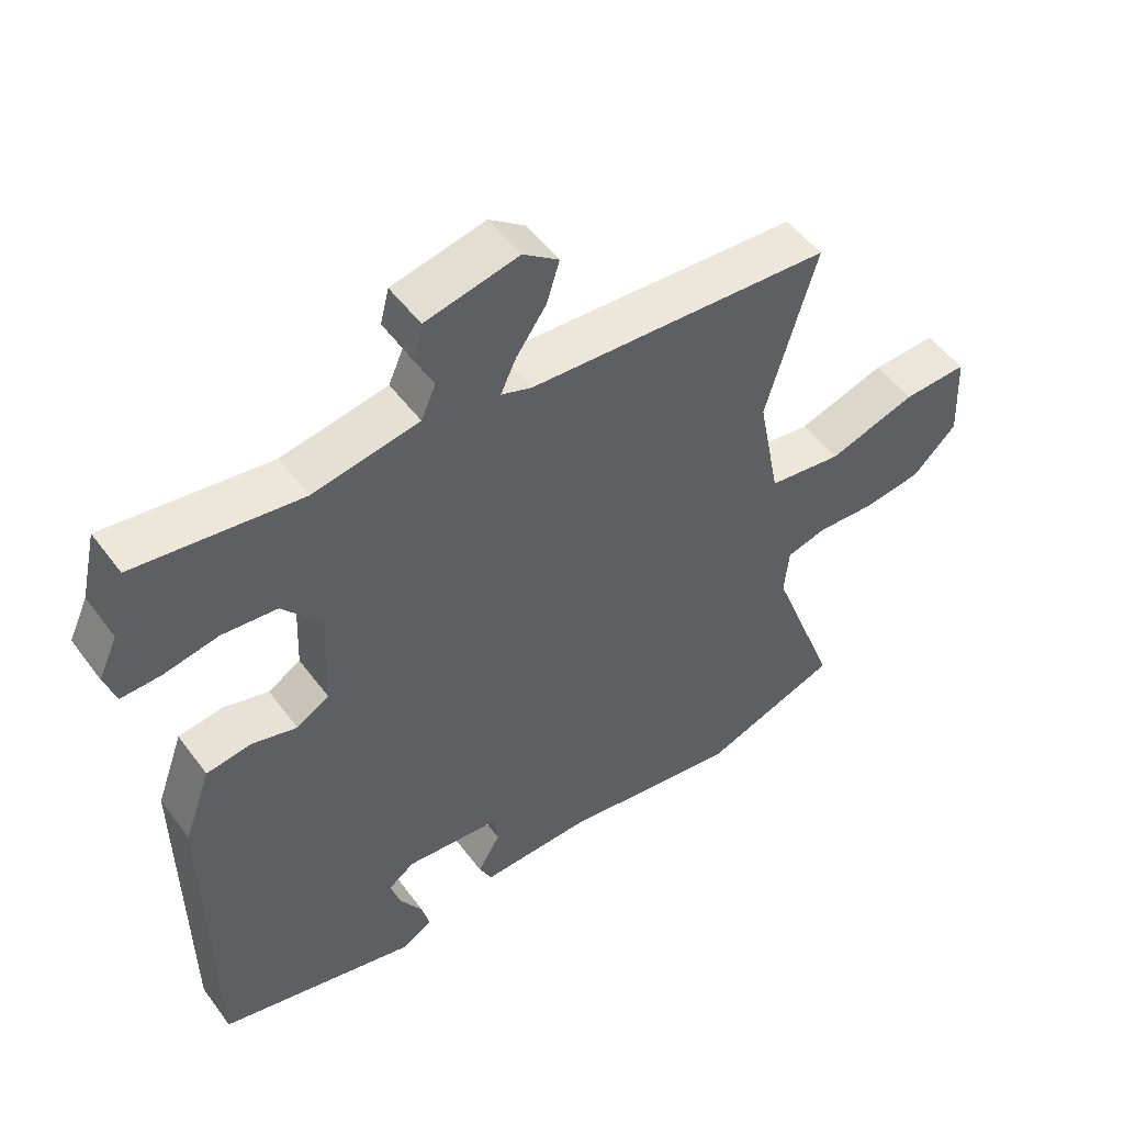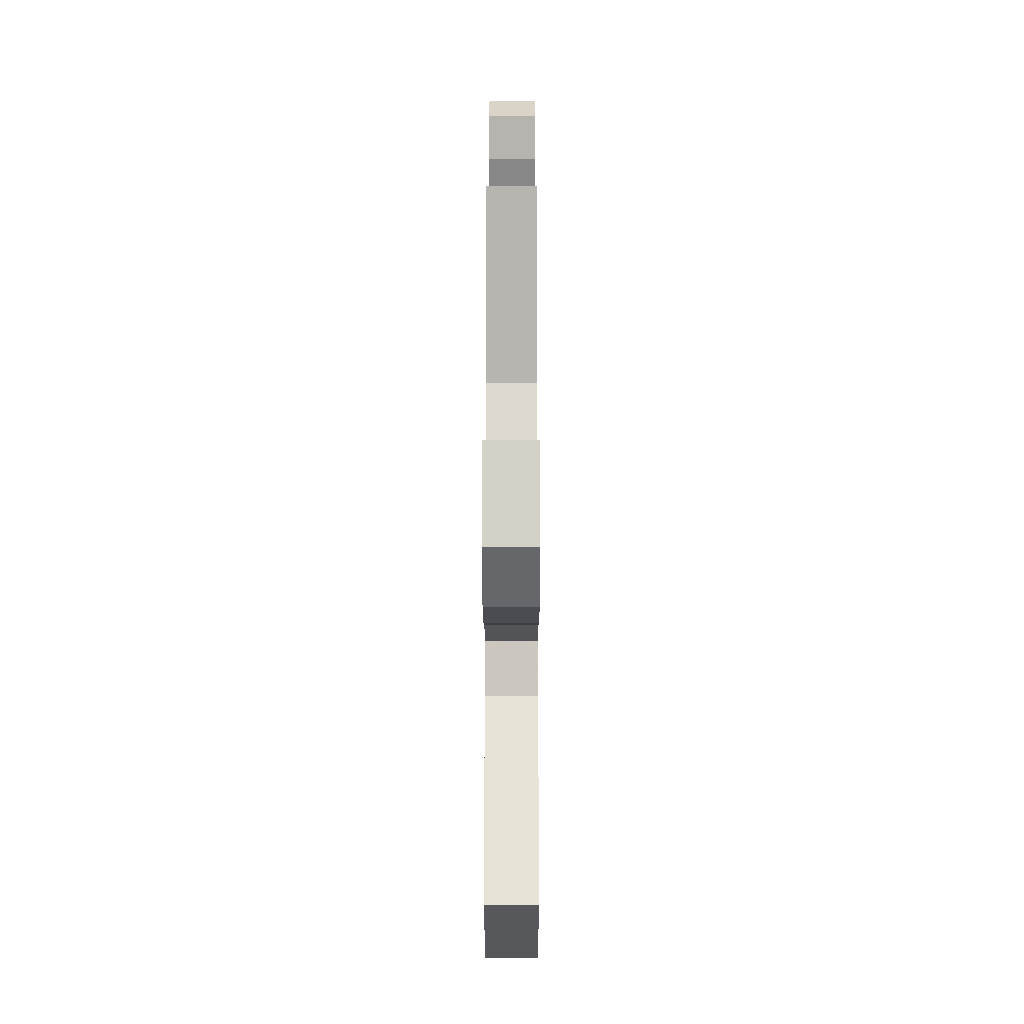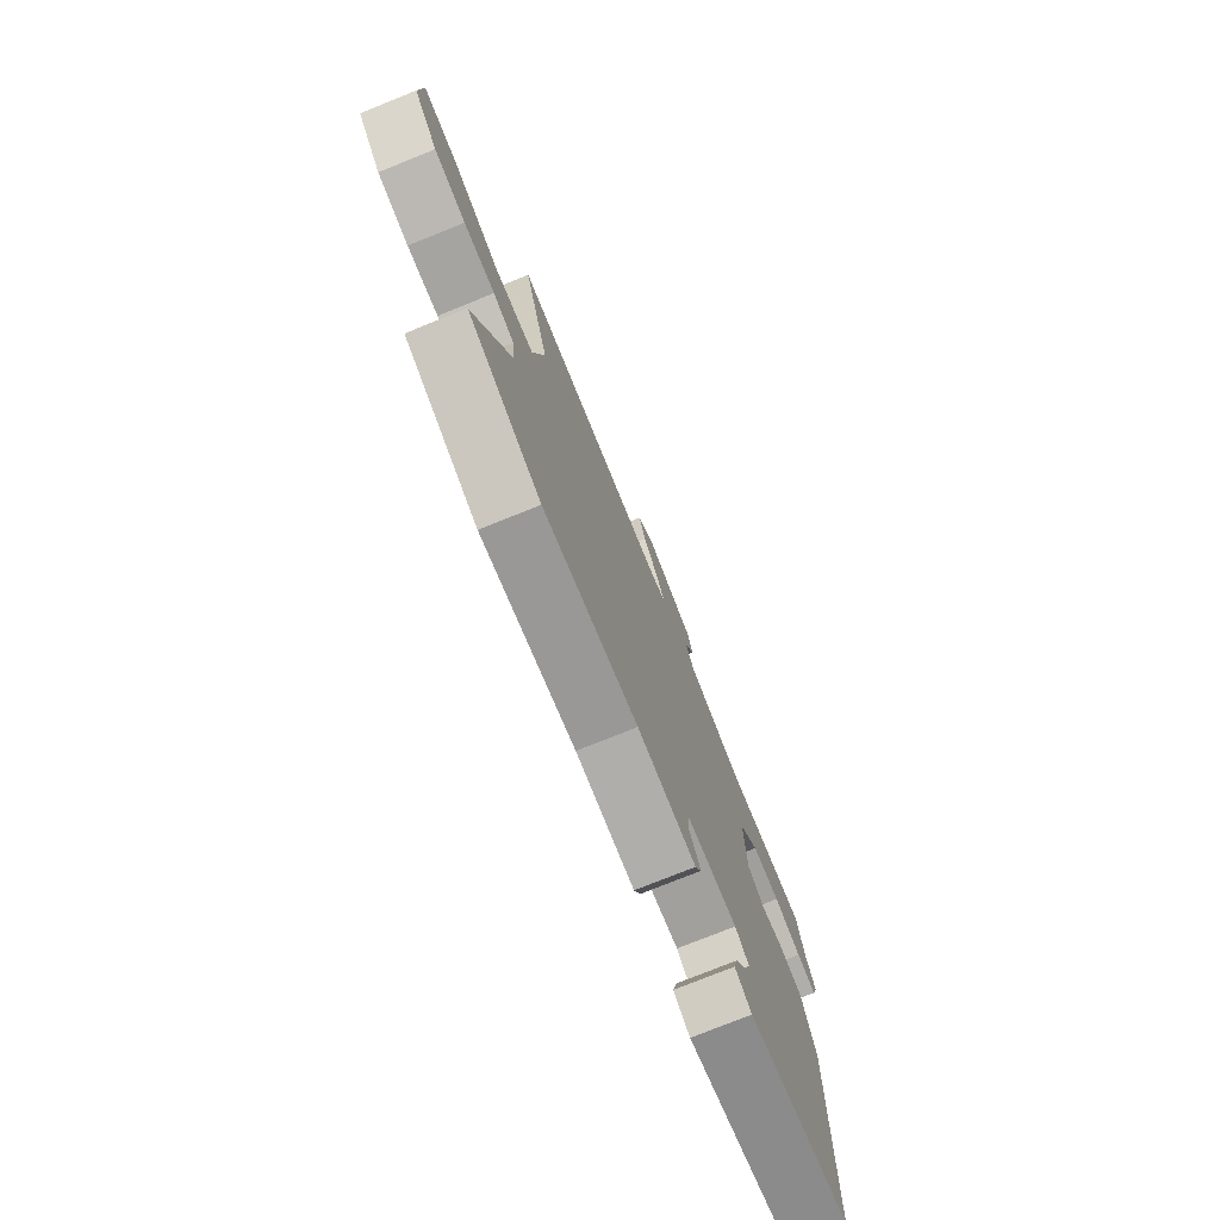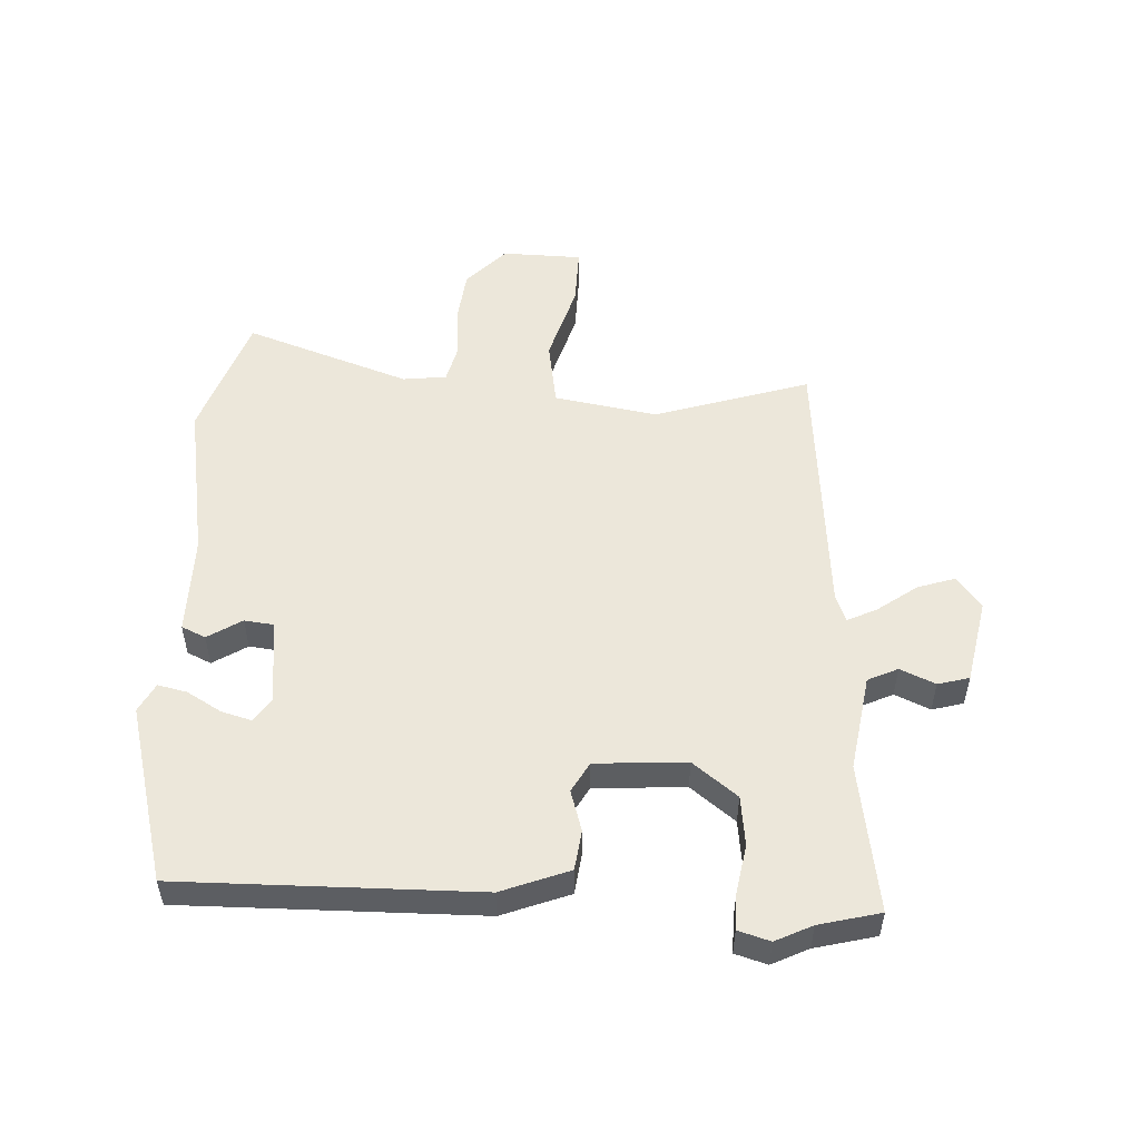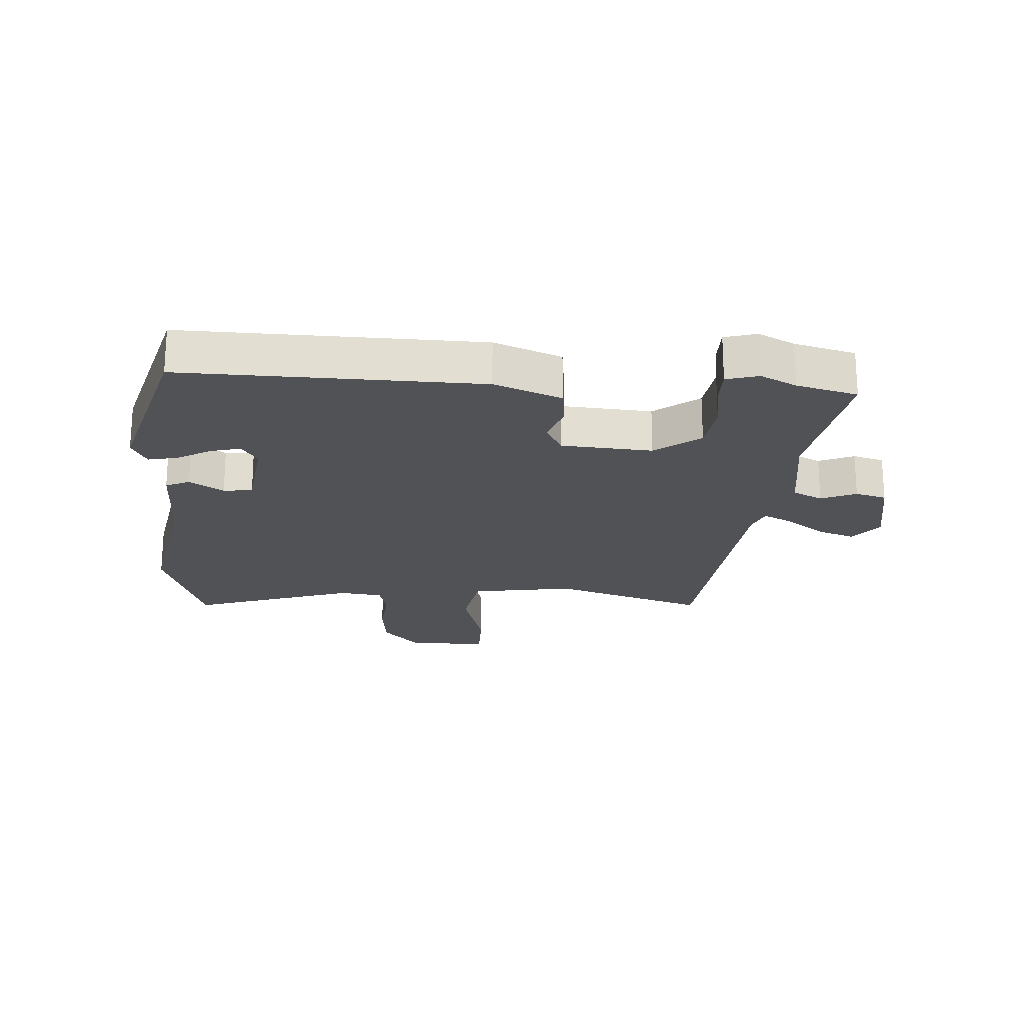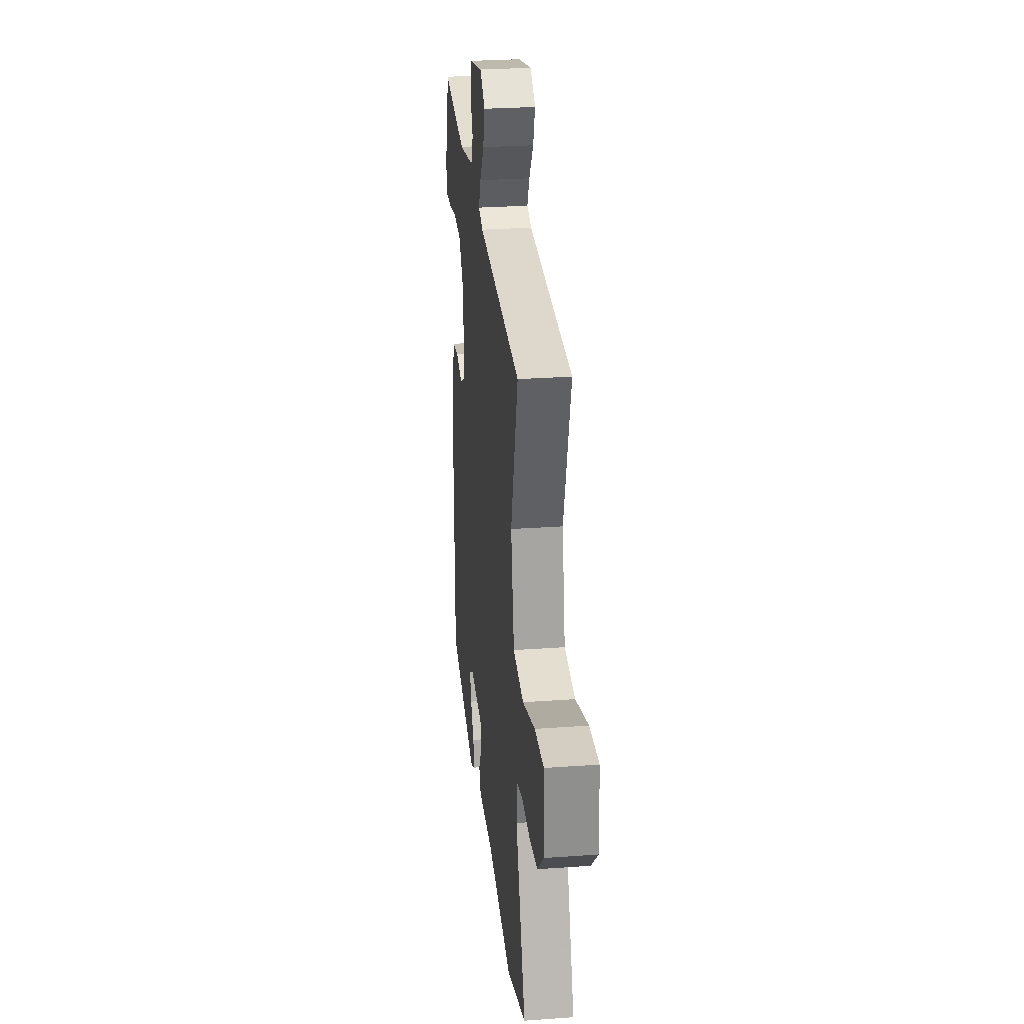
<metadata>
{"format":"obj","ext":"obj","renderer":"f3d","projection":"perspective","resolution":1024,"background":"white","views":[{"elev":51.0,"azim":-35.3,"up":"+Z"},{"elev":-7.6,"azim":90.1,"up":"+Z"},{"elev":-76.2,"azim":111.9,"up":"+Z"},{"elev":52.5,"azim":-88.5,"up":"+Y"},{"elev":-21.3,"azim":-95.7,"up":"+Y"},{"elev":27.8,"azim":83.7,"up":"+Z"}]}
</metadata>
<code>
v -0.506 0.07 0.475
v -0.483 0.07 0.576
v -0.237 0.07 0.543
v -0.079 0.07 0.572
v -0.057 0.07 0.622
v -0.084 0.07 0.679
v -0.071 0.07 0.731
v 0.068 0.07 0.762
v 0.121 0.07 0.723
v 0.102 0.07 0.661
v 0.057 0.07 0.596
v 0.034 0.07 0.546
v 0.08 0.07 0.53
v 0.531 0.07 0.502
v 0.456 0.07 0.246
v 0.489 0.07 0.076
v 0.599 0.07 0.061
v 0.73 0.07 0.103
v 0.826 0.07 0.107
v 0.832 0.07 -0.025
v 0.766 0.07 -0.09
v 0.678 0.07 -0.102
v 0.591 0.07 -0.097
v 0.532 0.07 -0.113
v 0.525 0.07 -0.185
v 0.626 0.07 -0.454
v 0.422 0.07 -0.529
v 0.158 0.07 -0.49
v -0.006 0.07 -0.495
v -0.025 0.07 -0.456
v 0.009 0.07 -0.399
v 0.002 0.07 -0.351
v -0.139 0.07 -0.338
v -0.178 0.07 -0.366
v -0.163 0.07 -0.415
v -0.129 0.07 -0.47
v -0.117 0.07 -0.518
v -0.164 0.07 -0.544
v -0.459 0.07 -0.472
v -0.465 0.07 0.018
v -0.425 0.07 0.13
v -0.359 0.07 0.14
v -0.291 0.07 0.121
v -0.242 0.07 0.15
v -0.236 0.07 0.3
v -0.295 0.07 0.372
v -0.377 0.07 0.38
v -0.458 0.07 0.364
v -0.517 0.07 0.362
v -0.534 0.07 0.414
v -0.506 0 0.475
v -0.483 0 0.576
v -0.237 0 0.543
v -0.079 0 0.572
v -0.057 0 0.622
v -0.084 0 0.679
v -0.071 0 0.731
v 0.068 0 0.762
v 0.121 0 0.723
v 0.102 0 0.661
v 0.057 0 0.596
v 0.034 0 0.546
v 0.08 0 0.53
v 0.531 0 0.502
v 0.456 0 0.246
v 0.489 0 0.076
v 0.599 0 0.061
v 0.73 0 0.103
v 0.826 0 0.107
v 0.832 0 -0.025
v 0.766 0 -0.09
v 0.678 0 -0.102
v 0.591 0 -0.097
v 0.532 0 -0.113
v 0.525 0 -0.185
v 0.626 0 -0.454
v 0.422 0 -0.529
v 0.158 0 -0.49
v -0.006 0 -0.495
v -0.025 0 -0.456
v 0.009 0 -0.399
v 0.002 0 -0.351
v -0.139 0 -0.338
v -0.178 0 -0.366
v -0.163 0 -0.415
v -0.129 0 -0.47
v -0.117 0 -0.518
v -0.164 0 -0.544
v -0.459 0 -0.472
v -0.465 0 0.018
v -0.425 0 0.13
v -0.359 0 0.14
v -0.291 0 0.121
v -0.242 0 0.15
v -0.236 0 0.3
v -0.295 0 0.372
v -0.377 0 0.38
v -0.458 0 0.364
v -0.517 0 0.362
v -0.534 0 0.414
f 49 50 1
f 48 49 1
f 47 48 1
f 1 2 3
f 47 1 3
f 46 47 3
f 45 46 3 4
f 44 45 4
f 41 42 43
f 40 41 43
f 39 40 43
f 38 39 43
f 38 43 44
f 35 36 37 38
f 34 35 38
f 34 38 44
f 44 4 5
f 34 44 5
f 33 34 5
f 28 29 30 31
f 28 31 32
f 27 28 32
f 26 27 32
f 25 26 32
f 32 33 5
f 25 32 5
f 24 25 5
f 21 22 23
f 20 21 23
f 19 20 23
f 18 19 23
f 17 18 23
f 16 17 23 24
f 13 14 15
f 12 13 15 16
f 9 10 11
f 8 9 11
f 7 8 11
f 6 7 11
f 5 6 11
f 5 11 12
f 5 12 16 24
f 51 100 99
f 51 99 98
f 51 98 97
f 53 52 51
f 53 51 97
f 53 97 96
f 54 53 96 95
f 54 95 94
f 93 92 91
f 93 91 90
f 93 90 89
f 93 89 88
f 94 93 88
f 88 87 86 85
f 88 85 84
f 94 88 84
f 55 54 94
f 55 94 84
f 55 84 83
f 81 80 79 78
f 82 81 78
f 82 78 77
f 82 77 76
f 82 76 75
f 55 83 82
f 55 82 75
f 55 75 74
f 73 72 71
f 73 71 70
f 73 70 69
f 73 69 68
f 73 68 67
f 74 73 67 66
f 65 64 63
f 66 65 63 62
f 61 60 59
f 61 59 58
f 61 58 57
f 61 57 56
f 61 56 55
f 62 61 55
f 74 66 62 55
f 1 51 52 2
f 2 52 53 3
f 3 53 54 4
f 4 54 55 5
f 5 55 56 6
f 6 56 57 7
f 7 57 58 8
f 8 58 59 9
f 9 59 60 10
f 10 60 61 11
f 11 61 62 12
f 12 62 63 13
f 13 63 64 14
f 14 64 65 15
f 15 65 66 16
f 16 66 67 17
f 17 67 68 18
f 18 68 69 19
f 19 69 70 20
f 20 70 71 21
f 21 71 72 22
f 22 72 73 23
f 23 73 74 24
f 24 74 75 25
f 25 75 76 26
f 26 76 77 27
f 27 77 78 28
f 28 78 79 29
f 29 79 80 30
f 30 80 81 31
f 31 81 82 32
f 32 82 83 33
f 33 83 84 34
f 34 84 85 35
f 35 85 86 36
f 36 86 87 37
f 37 87 88 38
f 38 88 89 39
f 39 89 90 40
f 40 90 91 41
f 41 91 92 42
f 42 92 93 43
f 43 93 94 44
f 44 94 95 45
f 45 95 96 46
f 46 96 97 47
f 47 97 98 48
f 48 98 99 49
f 49 99 100 50
f 50 100 51 1

</code>
